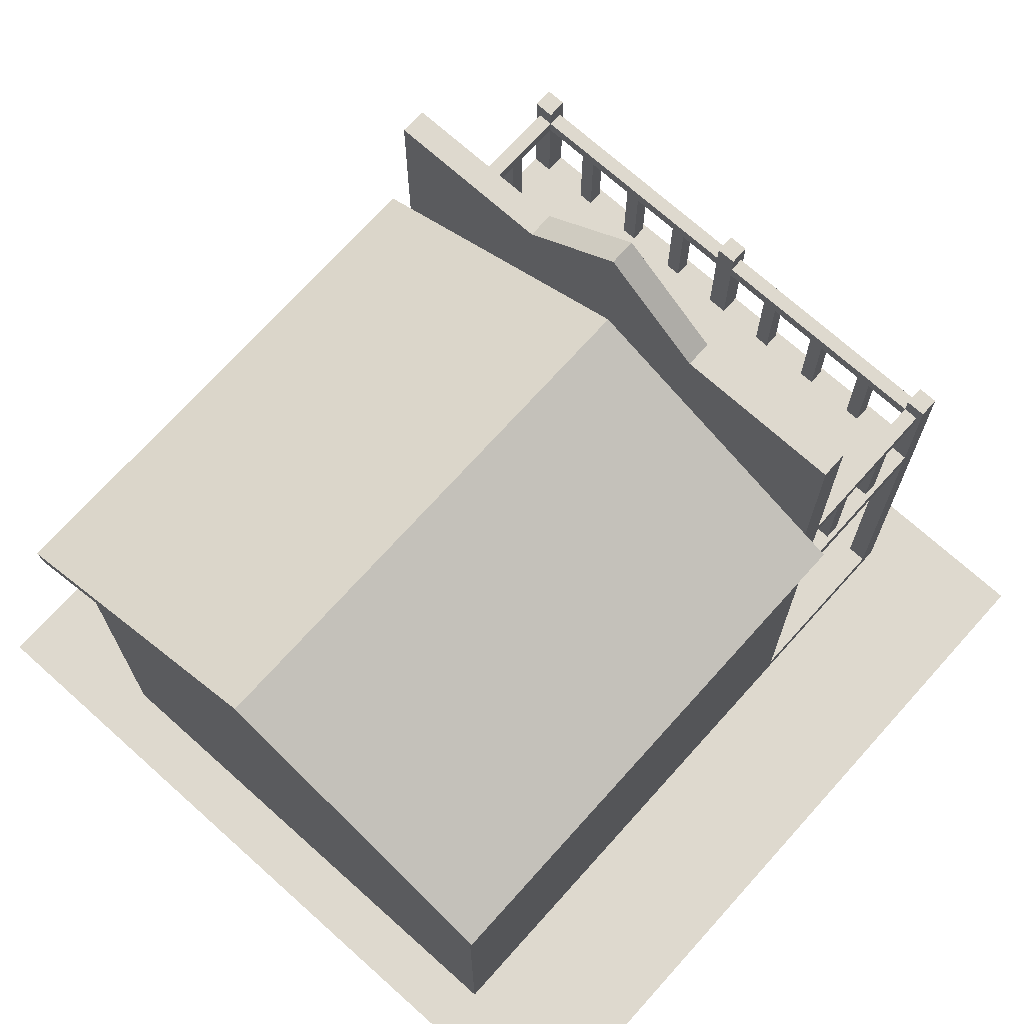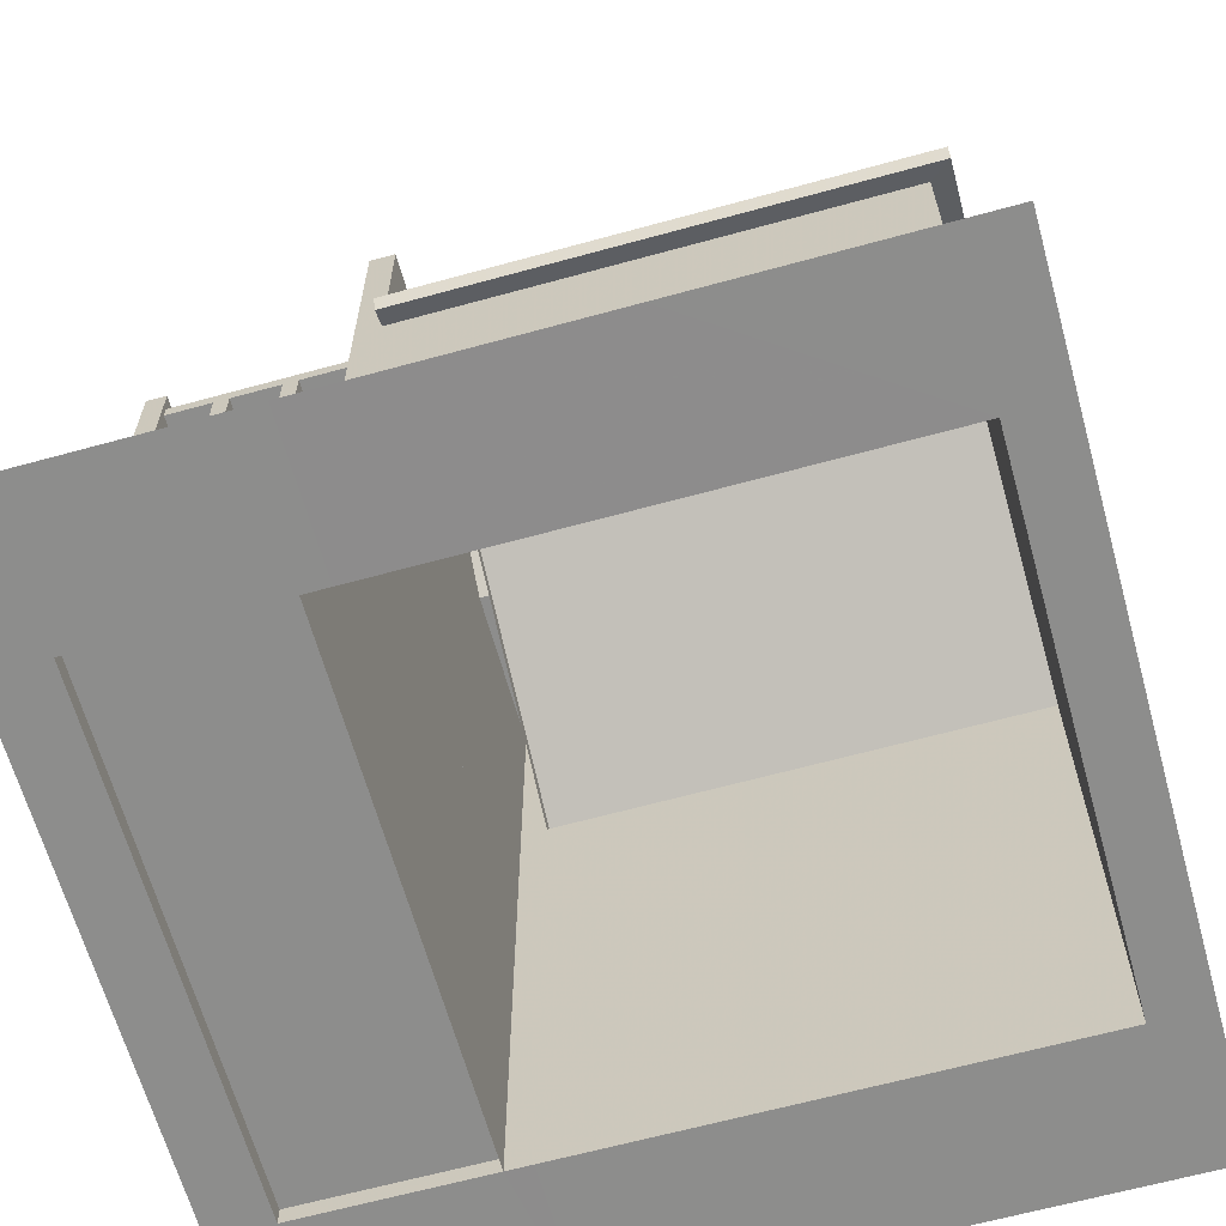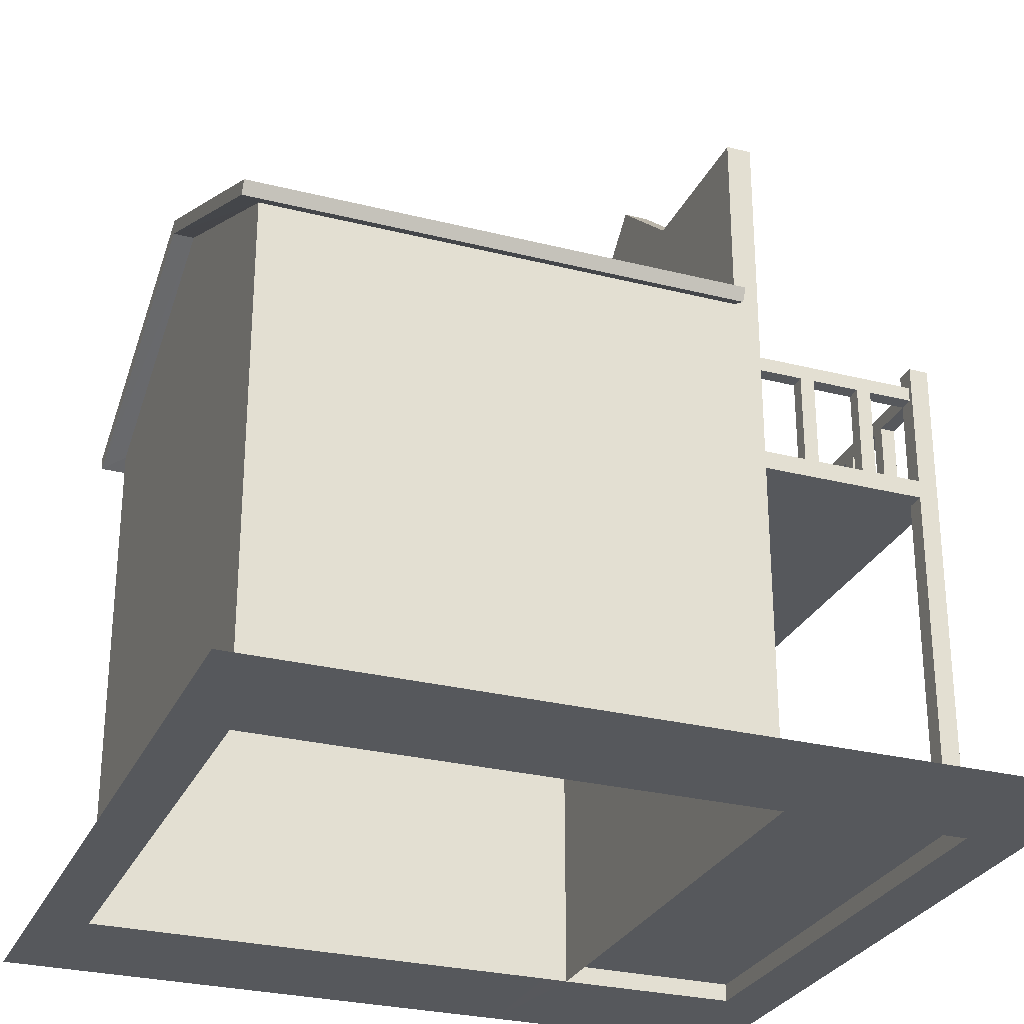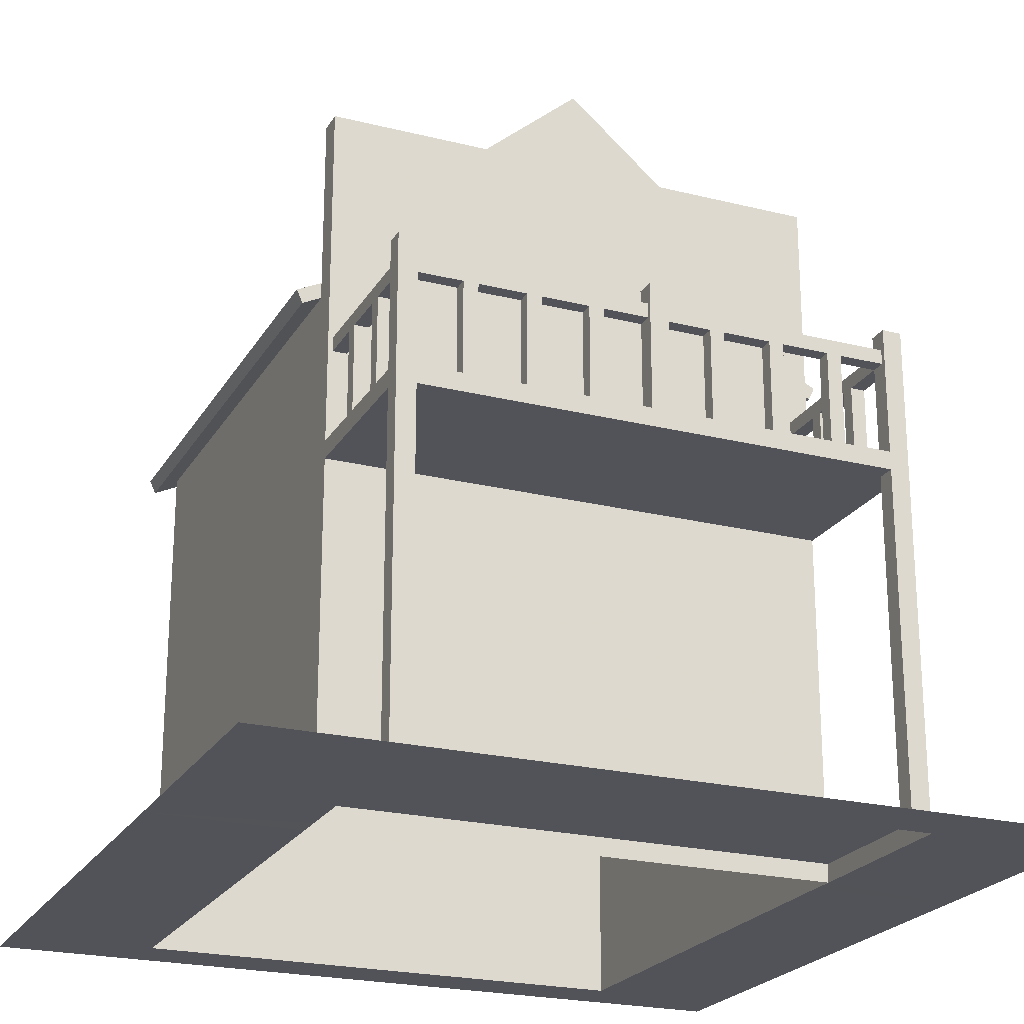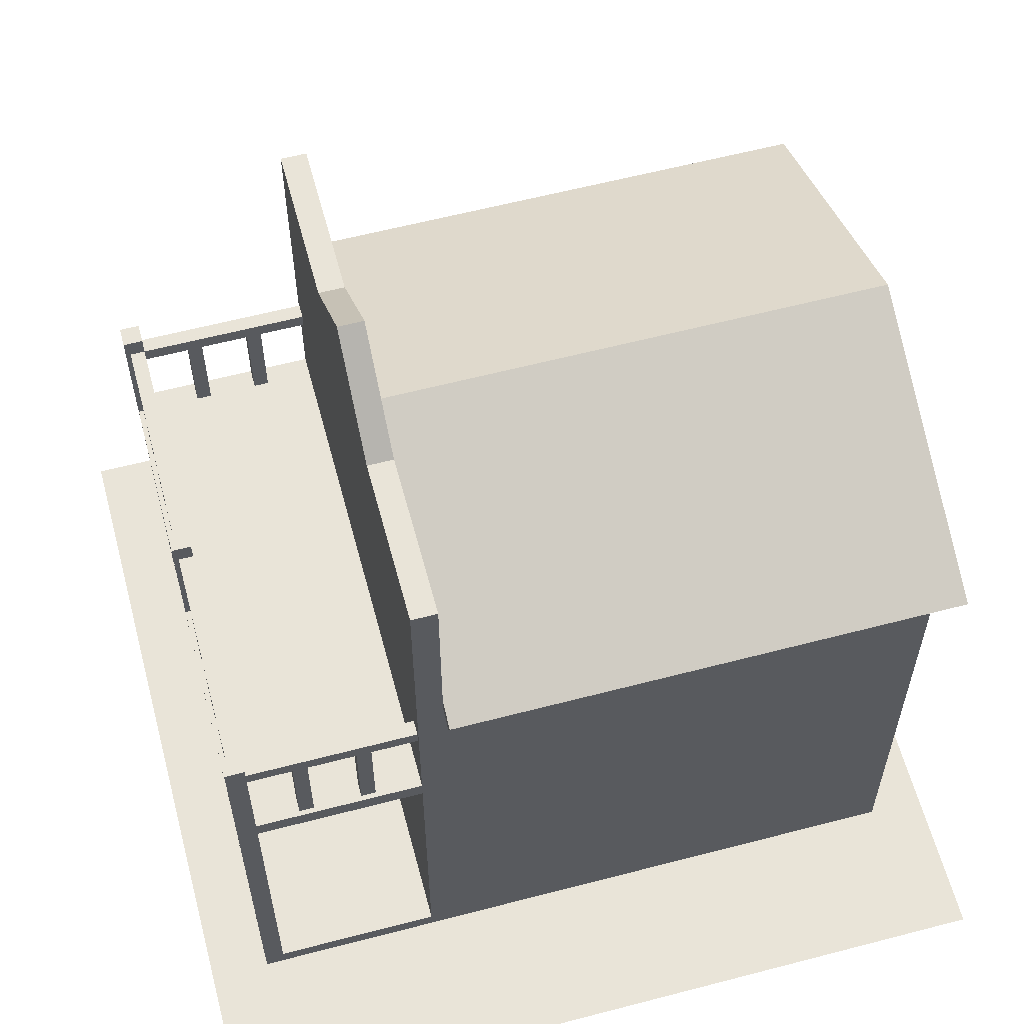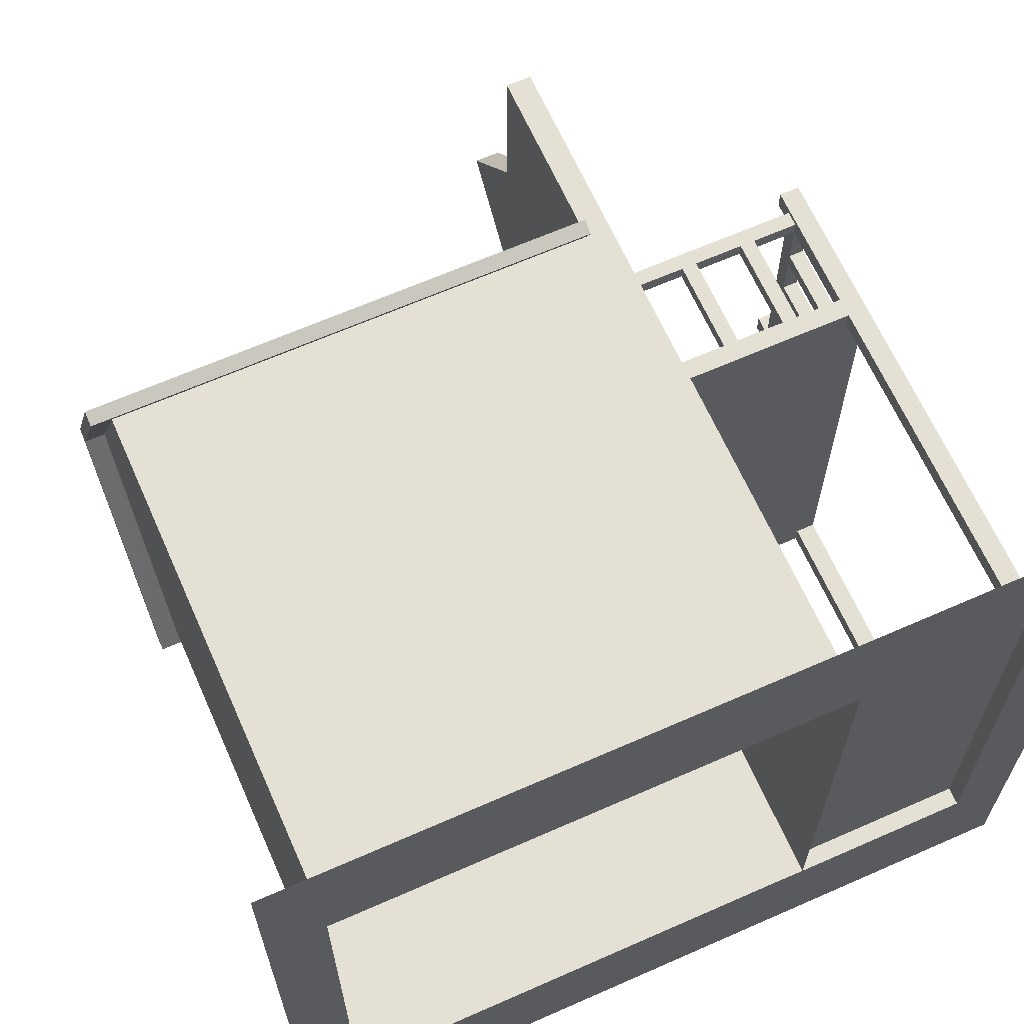
<metadata>
{"format":"obj","ext":"obj","renderer":"f3d","projection":"perspective","resolution":1024,"background":"white","views":[{"elev":71.4,"azim":-48.1,"up":"+Y"},{"elev":-64.4,"azim":-164.5,"up":"+Y"},{"elev":-28.1,"azim":-21.0,"up":"+Y"},{"elev":-22.7,"azim":66.8,"up":"+Y"},{"elev":60.1,"azim":165.0,"up":"+Y"},{"elev":65.3,"azim":-23.9,"up":"+Z"}]}
</metadata>
<code>
v 2.707 1.362 2.454
v 2.707 1.362 2.383
v 2.778 1.362 2.383
v 2.707 1.834 2.454
v 2.707 1.834 2.383
v 2.778 1.834 2.383
v 2.778 1.834 2.454
v 2.707 1.362 1.536
v 2.707 1.362 1.464
v 2.778 1.362 1.464
v 2.778 1.362 1.536
v 2.707 1.834 1.536
v 2.707 1.834 1.464
v 2.778 1.834 1.464
v 2.778 1.834 1.536
v 2.314 1.362 2.436
v 2.261 1.362 2.436
v 2.261 1.362 2.383
v 2.314 1.362 2.383
v 2.314 1.708 2.436
v 2.261 1.708 2.436
v 2.261 1.708 2.383
v 2.314 1.708 2.383
v 2.543 1.362 2.436
v 2.49 1.362 2.436
v 2.49 1.362 2.383
v 2.543 1.362 2.383
v 2.543 1.708 2.436
v 2.49 1.708 2.436
v 2.49 1.708 2.383
v 2.543 1.708 2.383
v 2.76 1.362 1.756
v 2.707 1.362 1.756
v 2.707 1.362 1.702
v 2.76 1.362 1.702
v 2.76 1.708 1.756
v 2.707 1.708 1.756
v 2.707 1.708 1.702
v 2.76 1.708 1.702
v 2.76 1.362 1.985
v 2.707 1.362 1.985
v 2.707 1.362 1.931
v 2.76 1.362 1.931
v 2.76 1.708 1.985
v 2.707 1.708 1.985
v 2.707 1.708 1.931
v 2.76 1.708 1.931
v 2.76 1.362 2.215
v 2.707 1.362 2.215
v 2.707 1.362 2.161
v 2.76 1.362 2.161
v 2.76 1.708 2.215
v 2.707 1.708 2.215
v 2.707 1.708 2.161
v 2.76 1.708 2.161
v 2.76 1.362 1.298
v 2.707 1.362 1.298
v 2.707 1.362 1.244
v 2.76 1.362 1.244
v 2.76 1.708 1.298
v 2.707 1.708 1.298
v 2.707 1.708 1.244
v 2.76 1.708 1.244
v 2.76 1.362 1.068
v 2.707 1.362 1.068
v 2.707 1.362 1.014
v 2.76 1.362 1.014
v 2.76 1.708 1.068
v 2.707 1.708 1.068
v 2.707 1.708 1.014
v 2.76 1.708 1.014
v 2.76 1.362 0.8389
v 2.707 1.362 0.8389
v 2.707 1.362 0.7852
v 2.76 1.362 0.7852
v 2.76 1.708 0.8389
v 2.707 1.708 0.8389
v 2.707 1.708 0.7852
v 2.76 1.708 0.7852
v 2.543 1.362 0.6174
v 2.49 1.362 0.6174
v 2.49 1.362 0.5638
v 2.543 1.362 0.5638
v 2.543 1.708 0.6174
v 2.49 1.708 0.6174
v 2.49 1.708 0.5638
v 2.543 1.708 0.5638
v 0.1284 1.973 2.546
v 2 2.413 1.5
v 2 1.973 2.546
v 0.1284 2.413 1.5
v 0.1284 1.924 2.523
v 2 1.924 2.523
v 2 1.973 0.4542
v 0.1284 2.472 1.5
v 0.1284 1.973 0.4542
v 2 1.924 0.4769
v 0.1284 1.924 0.4769
v 0.2062 1.956 0.5459
v 0.2062 1.956 2.454
v 0.2062 1e-05 0.5459
v 0.2062 1e-05 2.454
v 0.2062 2.413 1.5
v 2.707 1.762 2.436
v 2.707 1.708 2.436
v 2.093 1.762 2.436
v 2.093 1.708 2.436
v 2.093 1.708 2.383
v 2.093 1.762 2.383
v 2.707 1.762 0.6174
v 2.707 1.708 0.6174
v 2.707 1.708 0.5638
v 2.707 1.762 0.5638
v 2.093 1.762 0.6174
v 2.093 1.708 0.6174
v 2.093 1.708 0.5638
v 2.093 1.762 0.5638
v 2.314 1.362 0.6174
v 2.261 1.362 0.6174
v 2.261 1.362 0.5638
v 2.314 1.362 0.5638
v 2.314 1.708 0.6174
v 2.261 1.708 0.6174
v 2.261 1.708 0.5638
v 2.314 1.708 0.5638
v 2.707 1.762 1.464
v 2.707 1.708 1.464
v 2.76 1.708 1.464
v 2.76 1.762 1.464
v 2.76 1.708 0.6174
v 2.76 1.762 0.6174
v 2.707 1.762 2.383
v 2.707 1.708 2.383
v 2.76 1.708 2.383
v 2.76 1.762 2.383
v 2.707 1.762 1.536
v 2.707 1.708 1.536
v 2.76 1.708 1.536
v 2.76 1.762 1.536
v 2.707 1.362 0.6174
v 2.707 1.362 0.5459
v 2.778 1.362 0.6174
v 2.707 1.834 0.6174
v 2.707 1.834 0.5459
v 2.778 1.834 0.5459
v 2.778 1.834 0.6174
v 2.707 0.06734 2.454
v 2.707 0.06734 2.383
v 2.778 0.06734 2.383
v 2.778 0.06734 2.454
v 2.707 1.295 2.454
v 2.707 1.295 2.383
v 2.778 1.295 2.383
v 2.778 1.295 2.454
v 2.093 1.295 2.454
v 2.093 1.295 0.5459
v 2.778 1.295 0.5459
v 2.093 1.362 2.454
v 2.093 1.362 0.5459
v 2.778 1.362 0.5459
v 2.778 1.362 2.454
v 2.707 0.06734 0.6174
v 2.707 0.06734 0.5459
v 2.778 0.06734 0.6174
v 2.707 1.295 0.6174
v 2.707 1.295 0.5459
v 2.778 1.295 0.6174
v 2.778 1e-05 0.5459
v 2.778 1e-05 2.454
v 2.093 0.06734 2.454
v 2.093 0.06734 0.5459
v 2.778 0.06734 0.5459
v 2 1e-05 2.454
v 2 0.000875 0.5459
v 2.093 1e-05 0.5459
v 2.093 0.000443 2.454
v 2 2.655 2.454
v 2 2.655 0.5459
v 2.093 2.655 0.5459
v 2.093 2.655 2.454
v 2 2.961 1.5
v 2.093 2.961 1.5
v 2 2.655 1.858
v 2 2.655 1.142
v 2.093 2.655 1.142
v 2.093 2.655 1.858
v 2 2.472 1.5
v 2 1.956 2.454
v 2 1.956 0.5459
v -0 0 3
v 1 0 3
v 0 0 0
v 1 0 0
v 3 0 0
v 3 0 3
v 2 0 3
v 2 0 0
v -0 0 1
v -0 0 2
v 3 0 2
v 3 0 1
f 100 103 102
f 182 176 175
f 179 185 175
f 185 182 175
f 182 186 176
f 186 180 176
f 181 184 187
f 183 181 187
f 188 176 180
f 177 188 180
f 188 173 176
f 189 179 175
f 174 189 175
f 189 178 179
f 98 99 103
f 91 98 103
f 198 102 101
f 192 198 101
f 198 199 102
f 199 190 102
f 200 168 169
f 195 200 169
f 200 201 168
f 201 194 168
f 175 168 197
f 168 194 197
f 101 174 193
f 101 193 192
f 173 102 191
f 102 190 191
f 177 183 188
f 183 187 188
f 184 178 189
f 184 189 187
f 185 179 184
f 179 178 184
f 182 185 181
f 185 184 181
f 186 182 183
f 182 181 183
f 180 186 177
f 186 183 177
f 170 176 150
f 176 169 150
f 168 172 150
f 168 150 169
f 175 171 168
f 171 172 168
f 170 150 172
f 170 172 171
f 165 162 164
f 165 164 167
f 172 157 167
f 172 167 164
f 163 166 157
f 163 157 172
f 162 165 166
f 162 166 163
f 158 155 161
f 155 154 161
f 157 160 154
f 160 161 154
f 156 159 157
f 159 160 157
f 158 161 160
f 158 160 159
f 155 156 154
f 156 157 154
f 151 147 150
f 151 150 154
f 149 153 154
f 149 154 150
f 148 152 153
f 148 153 149
f 147 151 152
f 147 152 148
f 143 140 142
f 143 142 146
f 160 145 142
f 145 146 142
f 141 144 145
f 141 145 160
f 140 143 141
f 143 144 141
f 143 146 145
f 143 145 144
f 136 132 135
f 136 135 139
f 134 138 135
f 138 139 135
f 133 137 138
f 133 138 134
f 132 136 137
f 132 137 133
f 110 126 131
f 126 129 131
f 128 130 129
f 130 131 129
f 127 111 130
f 127 130 128
f 126 110 111
f 126 111 127
f 122 118 121
f 122 121 125
f 120 124 125
f 120 125 121
f 119 123 120
f 123 124 120
f 118 122 119
f 122 123 119
f 114 110 117
f 110 113 117
f 112 116 117
f 112 117 113
f 111 115 116
f 111 116 112
f 110 114 111
f 114 115 111
f 106 104 109
f 104 132 109
f 133 108 109
f 133 109 132
f 105 107 108
f 105 108 133
f 104 106 105
f 106 107 105
f 103 99 101
f 103 101 102
f 189 174 99
f 174 101 99
f 173 188 102
f 188 100 102
f 92 91 100
f 91 103 100
f 93 92 100
f 93 100 188
f 98 97 99
f 97 189 99
f 95 96 91
f 96 98 91
f 94 187 89
f 94 89 97
f 95 187 96
f 187 94 96
f 97 98 94
f 98 96 94
f 187 90 89
f 90 93 89
f 88 95 91
f 88 91 92
f 88 90 95
f 90 187 95
f 90 88 92
f 90 92 93
f 84 80 83
f 84 83 87
f 82 86 87
f 82 87 83
f 81 85 82
f 85 86 82
f 80 84 81
f 84 85 81
f 76 72 75
f 76 75 79
f 74 78 79
f 74 79 75
f 73 77 74
f 77 78 74
f 72 76 73
f 76 77 73
f 68 64 71
f 64 67 71
f 66 70 71
f 66 71 67
f 65 69 66
f 69 70 66
f 64 68 65
f 68 69 65
f 60 56 59
f 60 59 63
f 58 62 63
f 58 63 59
f 57 61 58
f 61 62 58
f 56 60 57
f 60 61 57
f 52 48 51
f 52 51 55
f 50 54 55
f 50 55 51
f 49 53 50
f 53 54 50
f 48 52 49
f 52 53 49
f 44 40 47
f 40 43 47
f 42 46 47
f 42 47 43
f 41 45 42
f 45 46 42
f 40 44 41
f 44 45 41
f 36 32 39
f 32 35 39
f 34 38 39
f 34 39 35
f 33 37 34
f 37 38 34
f 32 36 33
f 36 37 33
f 28 24 31
f 24 27 31
f 26 30 31
f 26 31 27
f 25 29 26
f 29 30 26
f 24 28 25
f 28 29 25
f 20 16 23
f 16 19 23
f 18 22 23
f 18 23 19
f 17 21 18
f 21 22 18
f 16 20 17
f 20 21 17
f 12 8 11
f 12 11 15
f 10 14 15
f 10 15 11
f 9 13 10
f 13 14 10
f 8 12 9
f 12 13 9
f 12 15 14
f 12 14 13
f 4 1 7
f 1 161 7
f 3 6 7
f 3 7 161
f 2 5 3
f 5 6 3
f 1 4 2
f 4 5 2
f 4 7 6
f 4 6 5
f 176 196 195
f 176 195 169
f 197 193 174
f 197 174 175
f 173 191 196
f 173 196 176

</code>
